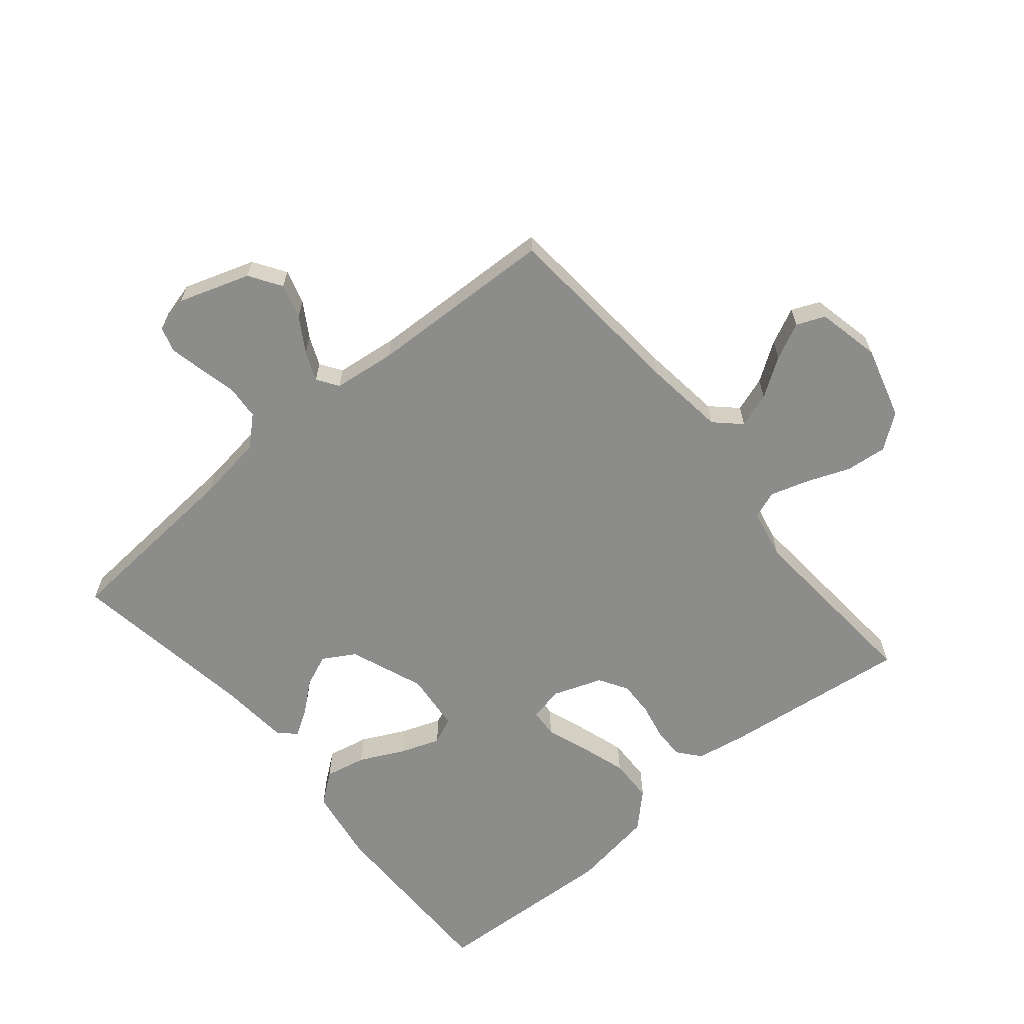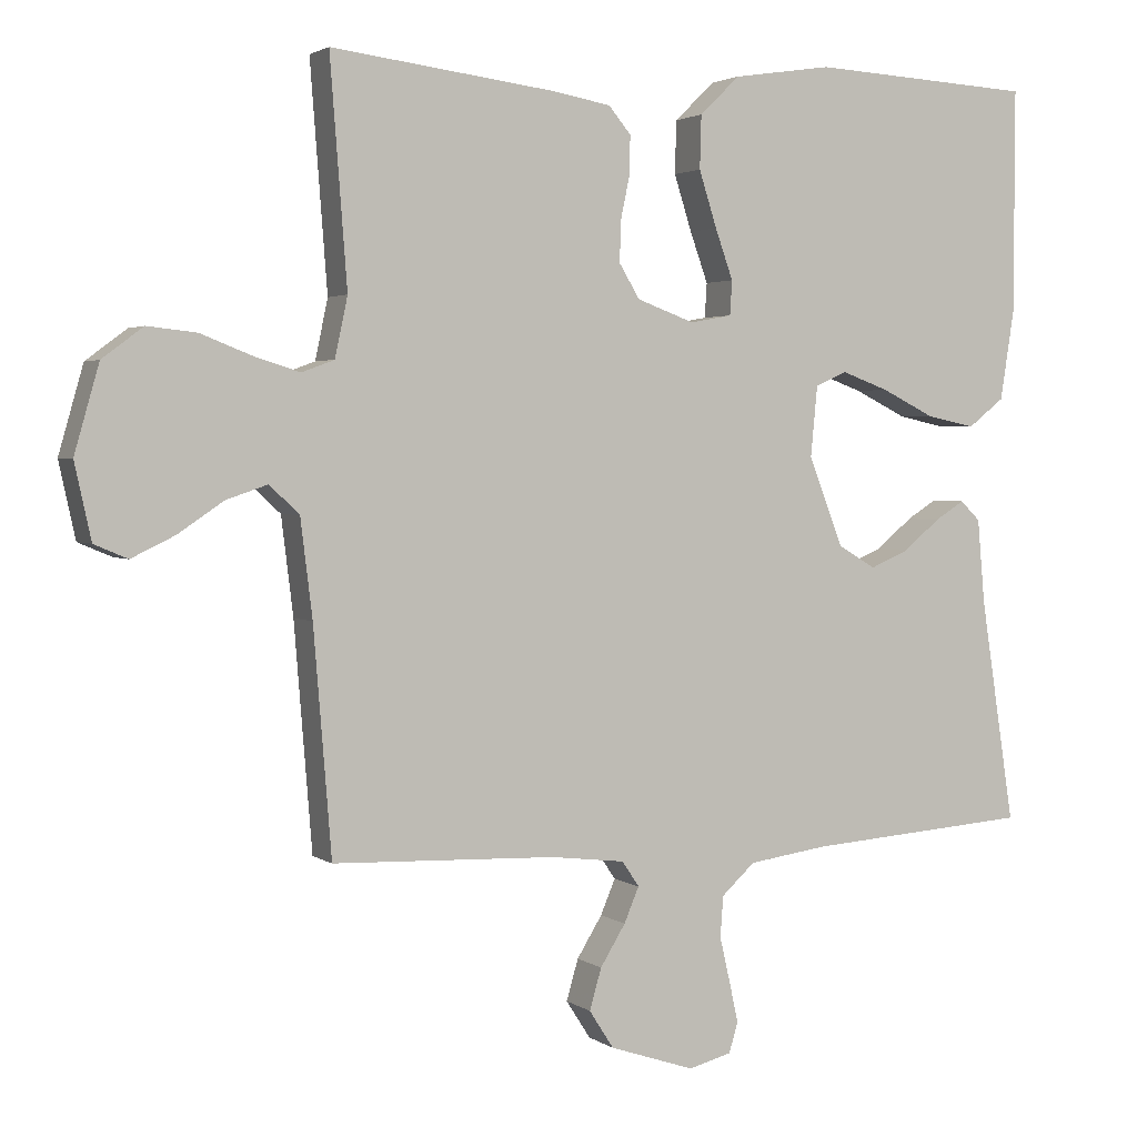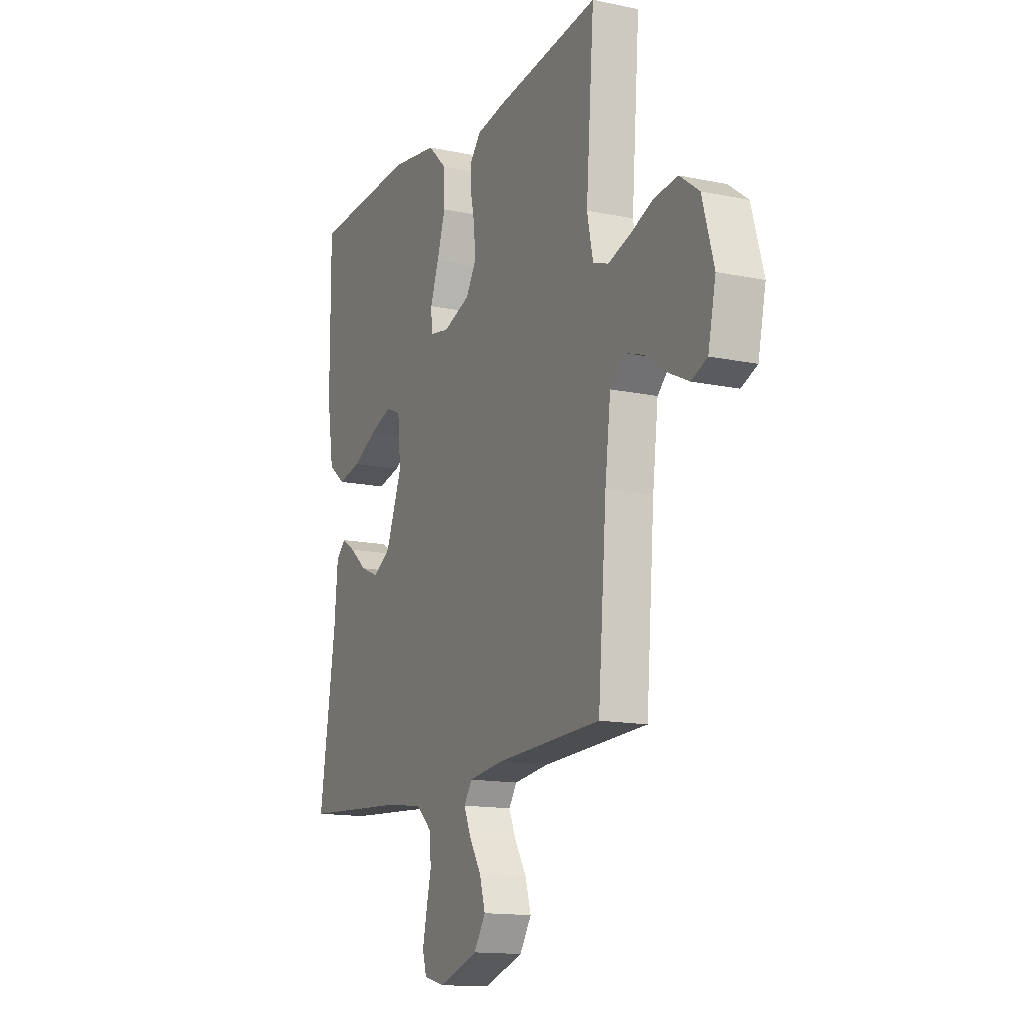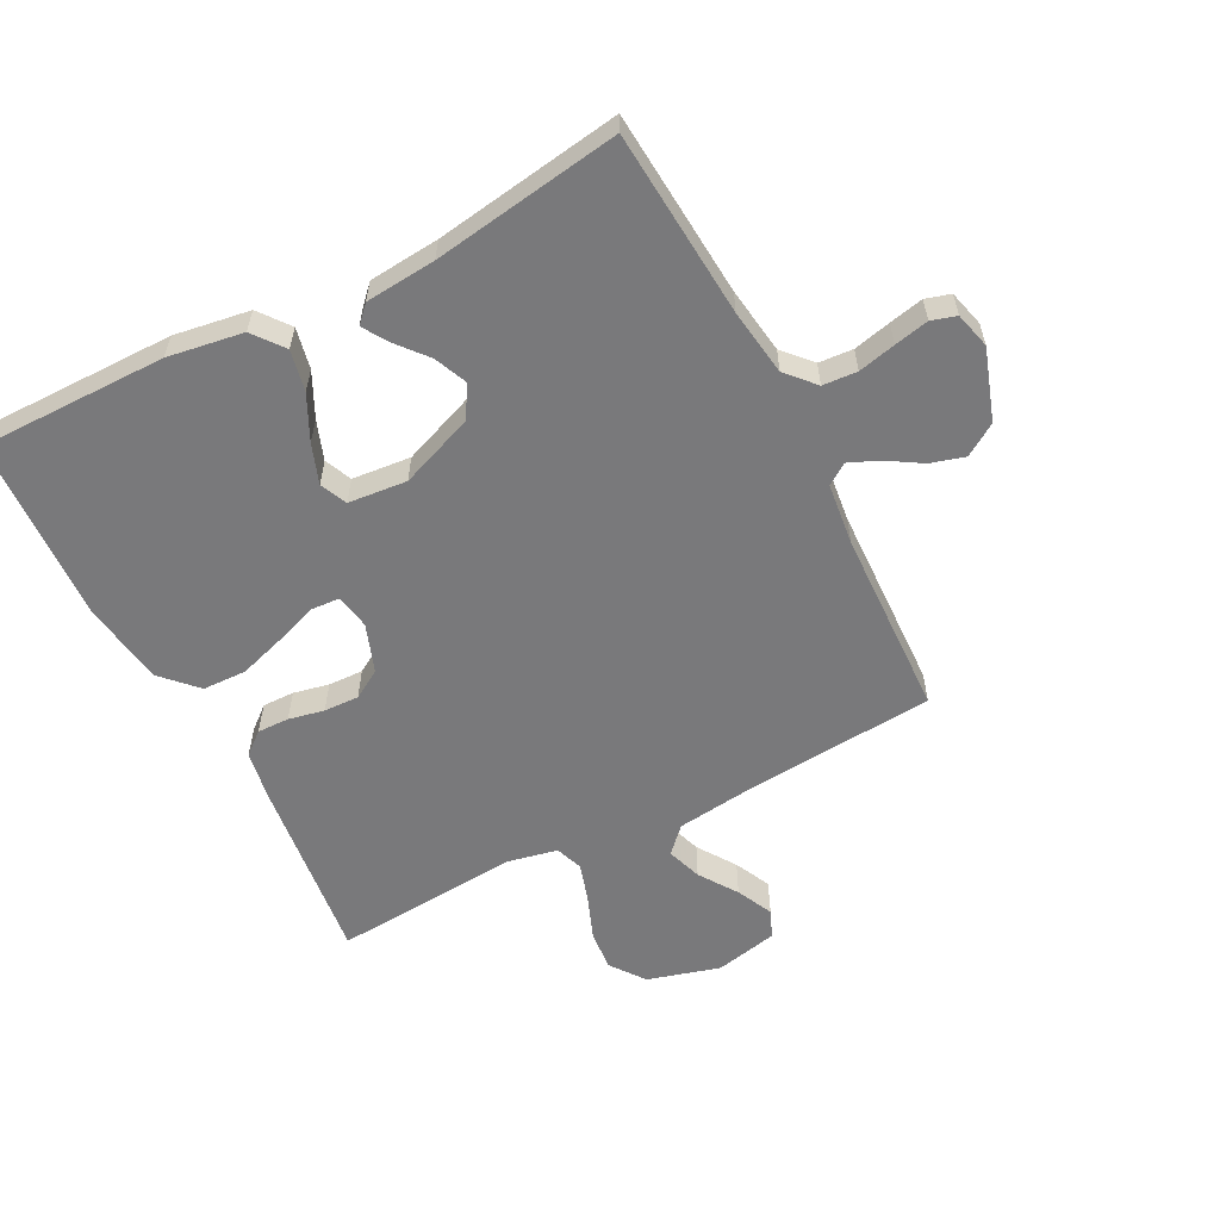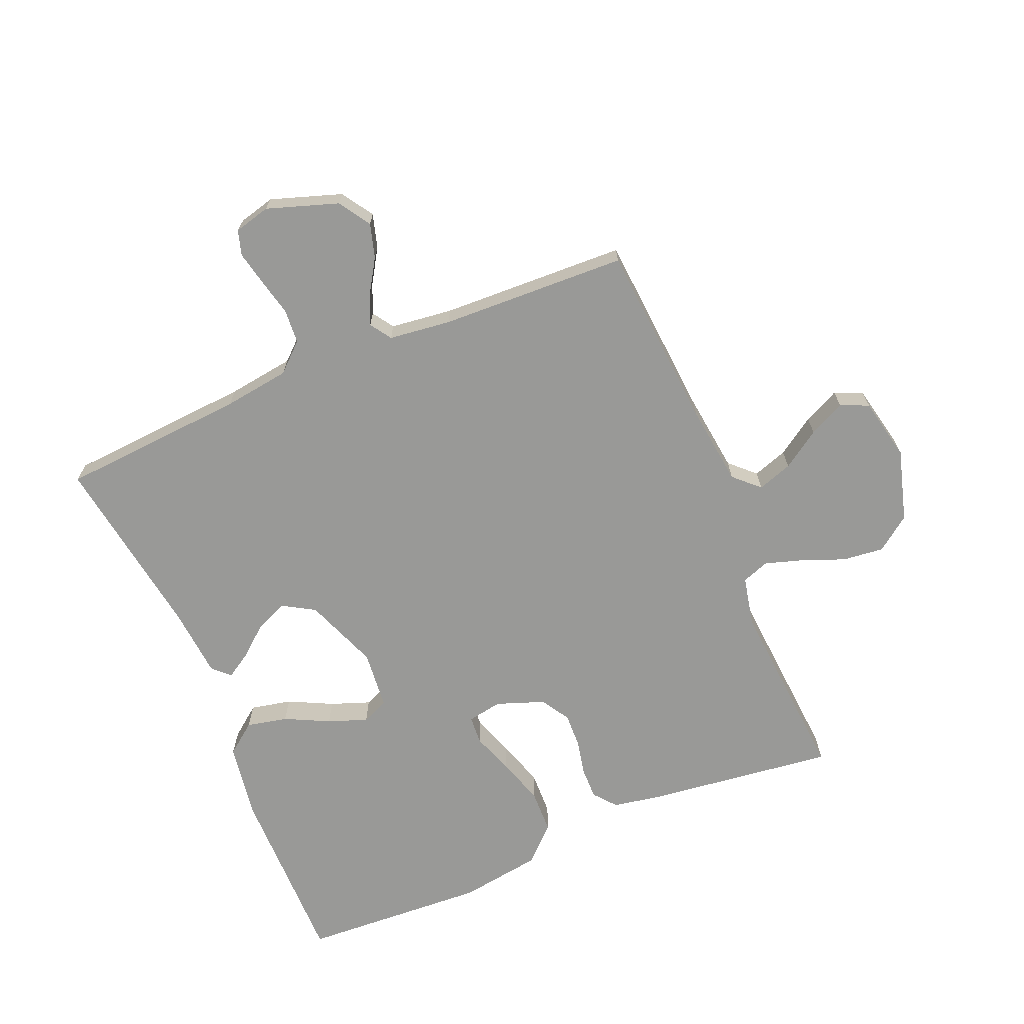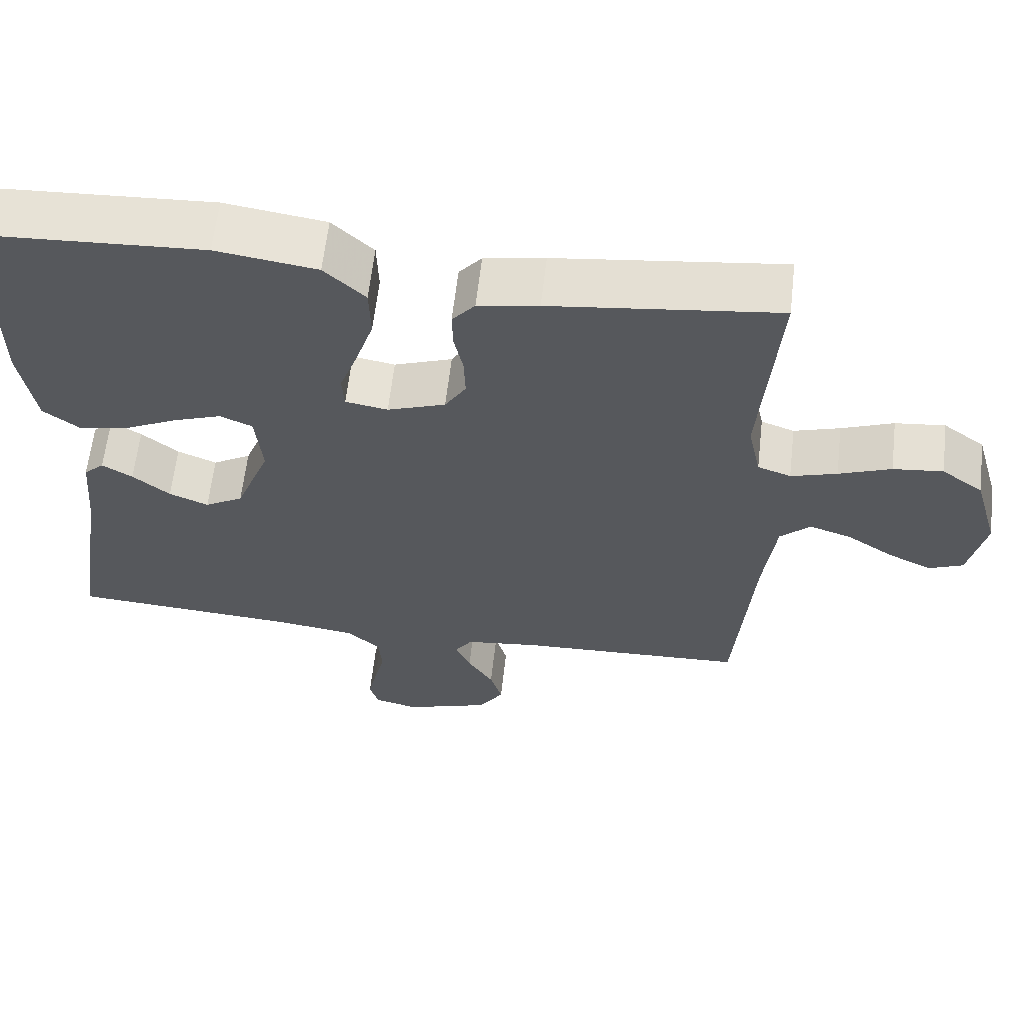
<metadata>
{"format":"obj","ext":"obj","renderer":"f3d","projection":"perspective","resolution":1024,"background":"white","views":[{"elev":-64.1,"azim":-140.2,"up":"+Y"},{"elev":2.5,"azim":-25.3,"up":"+Z"},{"elev":-14.3,"azim":-114.9,"up":"+Z"},{"elev":-57.9,"azim":117.4,"up":"+Y"},{"elev":-68.8,"azim":-157.3,"up":"+Y"},{"elev":62.0,"azim":-173.5,"up":"+Z"}]}
</metadata>
<code>
v -0.5 0.07 -0.5
v -0.524 0.07 -0.2
v -0.54 0.07 -0.07
v -0.58 0.07 -0.032
v -0.636 0.07 -0.051
v -0.697 0.07 -0.092
v -0.755 0.07 -0.12
v -0.8 0.07 -0.101
v -0.822 0.07 0
v -0.789 0.07 0.116
v -0.734 0.07 0.157
v -0.668 0.07 0.15
v -0.599 0.07 0.123
v -0.538 0.07 0.104
v -0.494 0.07 0.12
v -0.477 0.07 0.2
v -0.5 0.07 0.5
v -0.2 0.07 0.463
v -0.12 0.07 0.449
v -0.09 0.07 0.413
v -0.091 0.07 0.362
v -0.103 0.07 0.305
v -0.105 0.07 0.249
v -0.077 0.07 0.203
v 0 0.07 0.175
v 0.056 0.07 0.185
v 0.059 0.07 0.231
v 0.035 0.07 0.298
v 0.011 0.07 0.373
v 0.013 0.07 0.444
v 0.067 0.07 0.496
v 0.2 0.07 0.516
v 0.5 0.07 0.5
v 0.499 0.07 0.2
v 0.48 0.07 0.079
v 0.431 0.07 0.041
v 0.365 0.07 0.055
v 0.294 0.07 0.09
v 0.231 0.07 0.113
v 0.188 0.07 0.094
v 0.179 0.07 0
v 0.225 0.07 -0.119
v 0.276 0.07 -0.149
v 0.328 0.07 -0.127
v 0.377 0.07 -0.086
v 0.417 0.07 -0.061
v 0.444 0.07 -0.087
v 0.454 0.07 -0.2
v 0.5 0.07 -0.5
v 0.2 0.07 -0.522
v 0.093 0.07 -0.537
v 0.048 0.07 -0.578
v 0.044 0.07 -0.633
v 0.058 0.07 -0.693
v 0.07 0.07 -0.748
v 0.058 0.07 -0.788
v 0 0.07 -0.803
v -0.114 0.07 -0.765
v -0.147 0.07 -0.714
v -0.131 0.07 -0.659
v -0.097 0.07 -0.604
v -0.077 0.07 -0.557
v -0.1 0.07 -0.523
v -0.2 0.07 -0.511
v -0.5 0 -0.5
v -0.524 0 -0.2
v -0.54 0 -0.07
v -0.58 0 -0.032
v -0.636 0 -0.051
v -0.697 0 -0.092
v -0.755 0 -0.12
v -0.8 0 -0.101
v -0.822 0 0
v -0.789 0 0.116
v -0.734 0 0.157
v -0.668 0 0.15
v -0.599 0 0.123
v -0.538 0 0.104
v -0.494 0 0.12
v -0.477 0 0.2
v -0.5 0 0.5
v -0.2 0 0.463
v -0.12 0 0.449
v -0.09 0 0.413
v -0.091 0 0.362
v -0.103 0 0.305
v -0.105 0 0.249
v -0.077 0 0.203
v 0 0 0.175
v 0.056 0 0.185
v 0.059 0 0.231
v 0.035 0 0.298
v 0.011 0 0.373
v 0.013 0 0.444
v 0.067 0 0.496
v 0.2 0 0.516
v 0.5 0 0.5
v 0.499 0 0.2
v 0.48 0 0.079
v 0.431 0 0.041
v 0.365 0 0.055
v 0.294 0 0.09
v 0.231 0 0.113
v 0.188 0 0.094
v 0.179 0 0
v 0.225 0 -0.119
v 0.276 0 -0.149
v 0.328 0 -0.127
v 0.377 0 -0.086
v 0.417 0 -0.061
v 0.444 0 -0.087
v 0.454 0 -0.2
v 0.5 0 -0.5
v 0.2 0 -0.522
v 0.093 0 -0.537
v 0.048 0 -0.578
v 0.044 0 -0.633
v 0.058 0 -0.693
v 0.07 0 -0.748
v 0.058 0 -0.788
v 0 0 -0.803
v -0.114 0 -0.765
v -0.147 0 -0.714
v -0.131 0 -0.659
v -0.097 0 -0.604
v -0.077 0 -0.557
v -0.1 0 -0.523
v -0.2 0 -0.511
f 59 60 61
f 58 59 61
f 57 58 61
f 56 57 61
f 55 56 61
f 54 55 61
f 53 54 61
f 52 53 61 62
f 51 52 62 63
f 48 49 50
f 50 51 63
f 48 50 63
f 47 48 63
f 46 47 63
f 45 46 63
f 44 45 63
f 36 37 38
f 35 36 38
f 34 35 38
f 33 34 38
f 32 33 38
f 31 32 38
f 30 31 38
f 29 30 38
f 28 29 38
f 27 28 38
f 26 27 38 39
f 25 26 39 40
f 20 21 22
f 19 20 22
f 18 19 22
f 17 18 22
f 16 17 22
f 15 16 22 23
f 14 15 23 24
f 11 12 13
f 10 11 13
f 9 10 13
f 8 9 13
f 7 8 13
f 6 7 13
f 5 6 13
f 4 5 13 14
f 25 40 41
f 24 25 41
f 14 24 41
f 4 14 41
f 3 4 41
f 43 44 63 64
f 64 1 2
f 43 64 2
f 42 43 2
f 2 3 41 42
f 125 124 123
f 125 123 122
f 125 122 121
f 125 121 120
f 125 120 119
f 125 119 118
f 125 118 117
f 126 125 117 116
f 127 126 116 115
f 114 113 112
f 127 115 114
f 127 114 112
f 127 112 111
f 127 111 110
f 127 110 109
f 127 109 108
f 102 101 100
f 102 100 99
f 102 99 98
f 102 98 97
f 102 97 96
f 102 96 95
f 102 95 94
f 102 94 93
f 102 93 92
f 102 92 91
f 103 102 91 90
f 104 103 90 89
f 86 85 84
f 86 84 83
f 86 83 82
f 86 82 81
f 86 81 80
f 87 86 80 79
f 88 87 79 78
f 77 76 75
f 77 75 74
f 77 74 73
f 77 73 72
f 77 72 71
f 77 71 70
f 77 70 69
f 78 77 69 68
f 105 104 89
f 105 89 88
f 105 88 78
f 105 78 68
f 105 68 67
f 128 127 108 107
f 66 65 128
f 66 128 107
f 66 107 106
f 106 105 67 66
f 1 65 66 2
f 2 66 67 3
f 3 67 68 4
f 4 68 69 5
f 5 69 70 6
f 6 70 71 7
f 7 71 72 8
f 8 72 73 9
f 9 73 74 10
f 10 74 75 11
f 11 75 76 12
f 12 76 77 13
f 13 77 78 14
f 14 78 79 15
f 15 79 80 16
f 16 80 81 17
f 17 81 82 18
f 18 82 83 19
f 19 83 84 20
f 20 84 85 21
f 21 85 86 22
f 22 86 87 23
f 23 87 88 24
f 24 88 89 25
f 25 89 90 26
f 26 90 91 27
f 27 91 92 28
f 28 92 93 29
f 29 93 94 30
f 30 94 95 31
f 31 95 96 32
f 32 96 97 33
f 33 97 98 34
f 34 98 99 35
f 35 99 100 36
f 36 100 101 37
f 37 101 102 38
f 38 102 103 39
f 39 103 104 40
f 40 104 105 41
f 41 105 106 42
f 42 106 107 43
f 43 107 108 44
f 44 108 109 45
f 45 109 110 46
f 46 110 111 47
f 47 111 112 48
f 48 112 113 49
f 49 113 114 50
f 50 114 115 51
f 51 115 116 52
f 52 116 117 53
f 53 117 118 54
f 54 118 119 55
f 55 119 120 56
f 56 120 121 57
f 57 121 122 58
f 58 122 123 59
f 59 123 124 60
f 60 124 125 61
f 61 125 126 62
f 62 126 127 63
f 63 127 128 64
f 64 128 65 1

</code>
